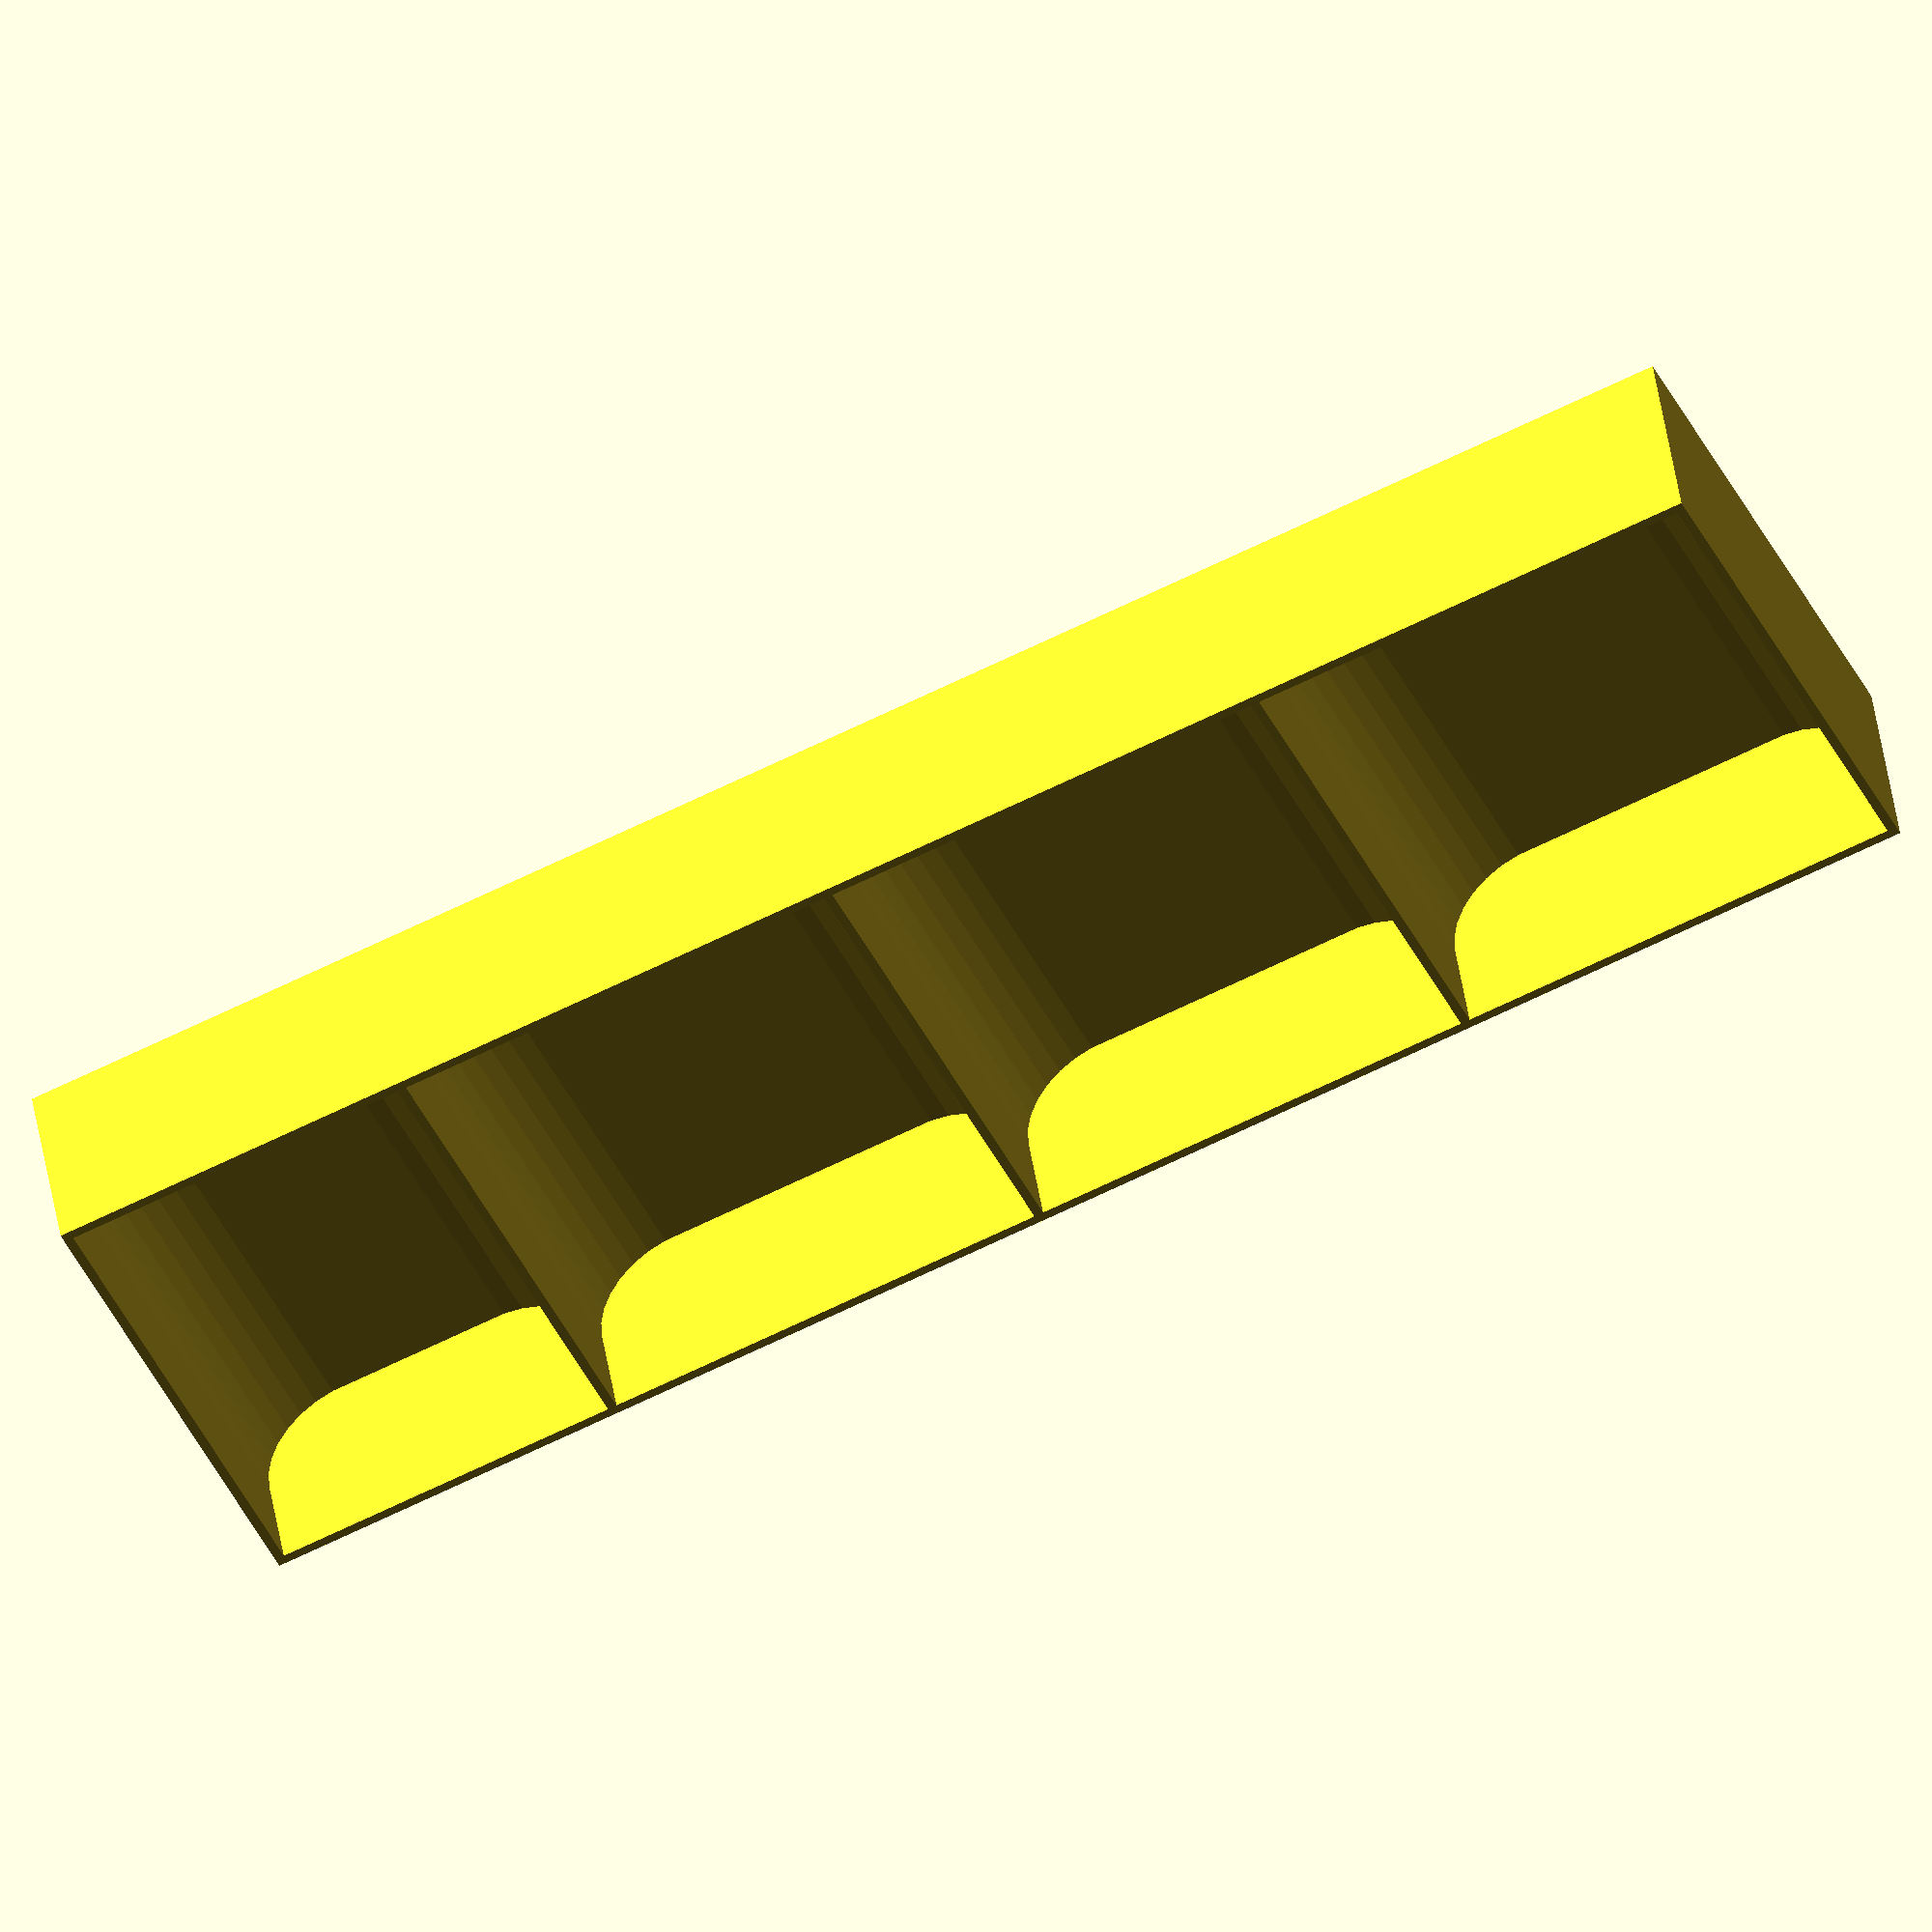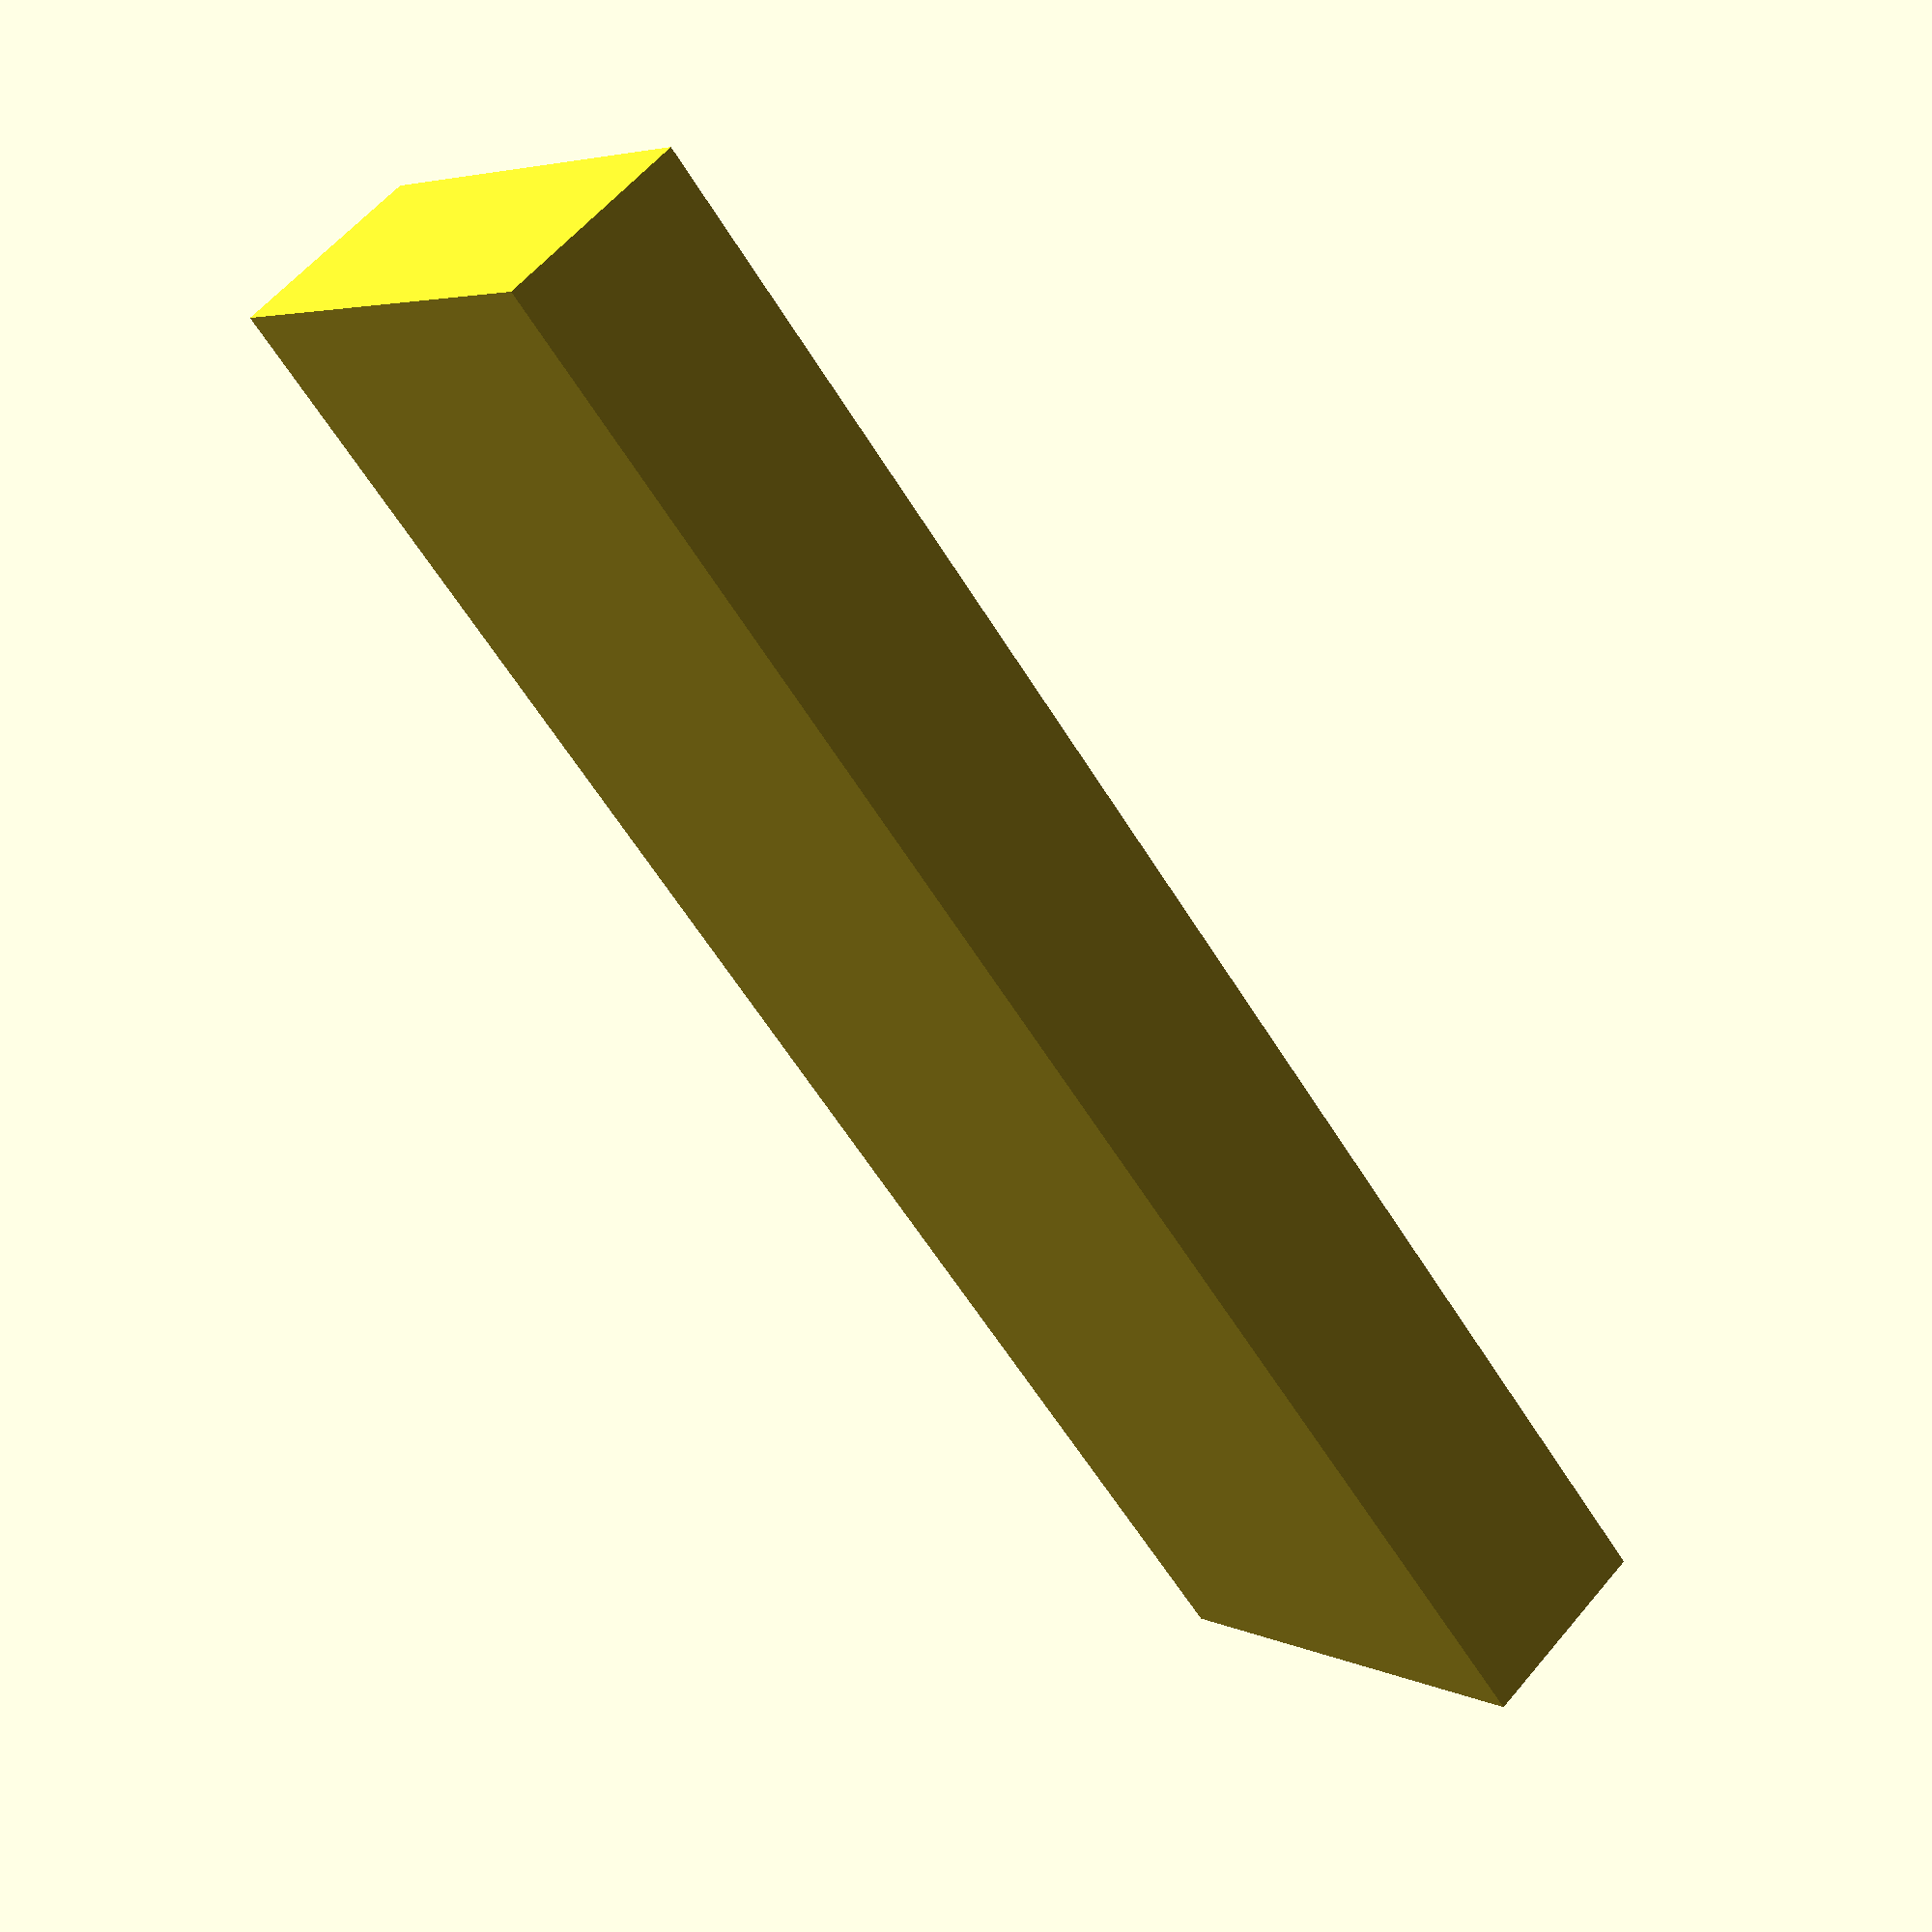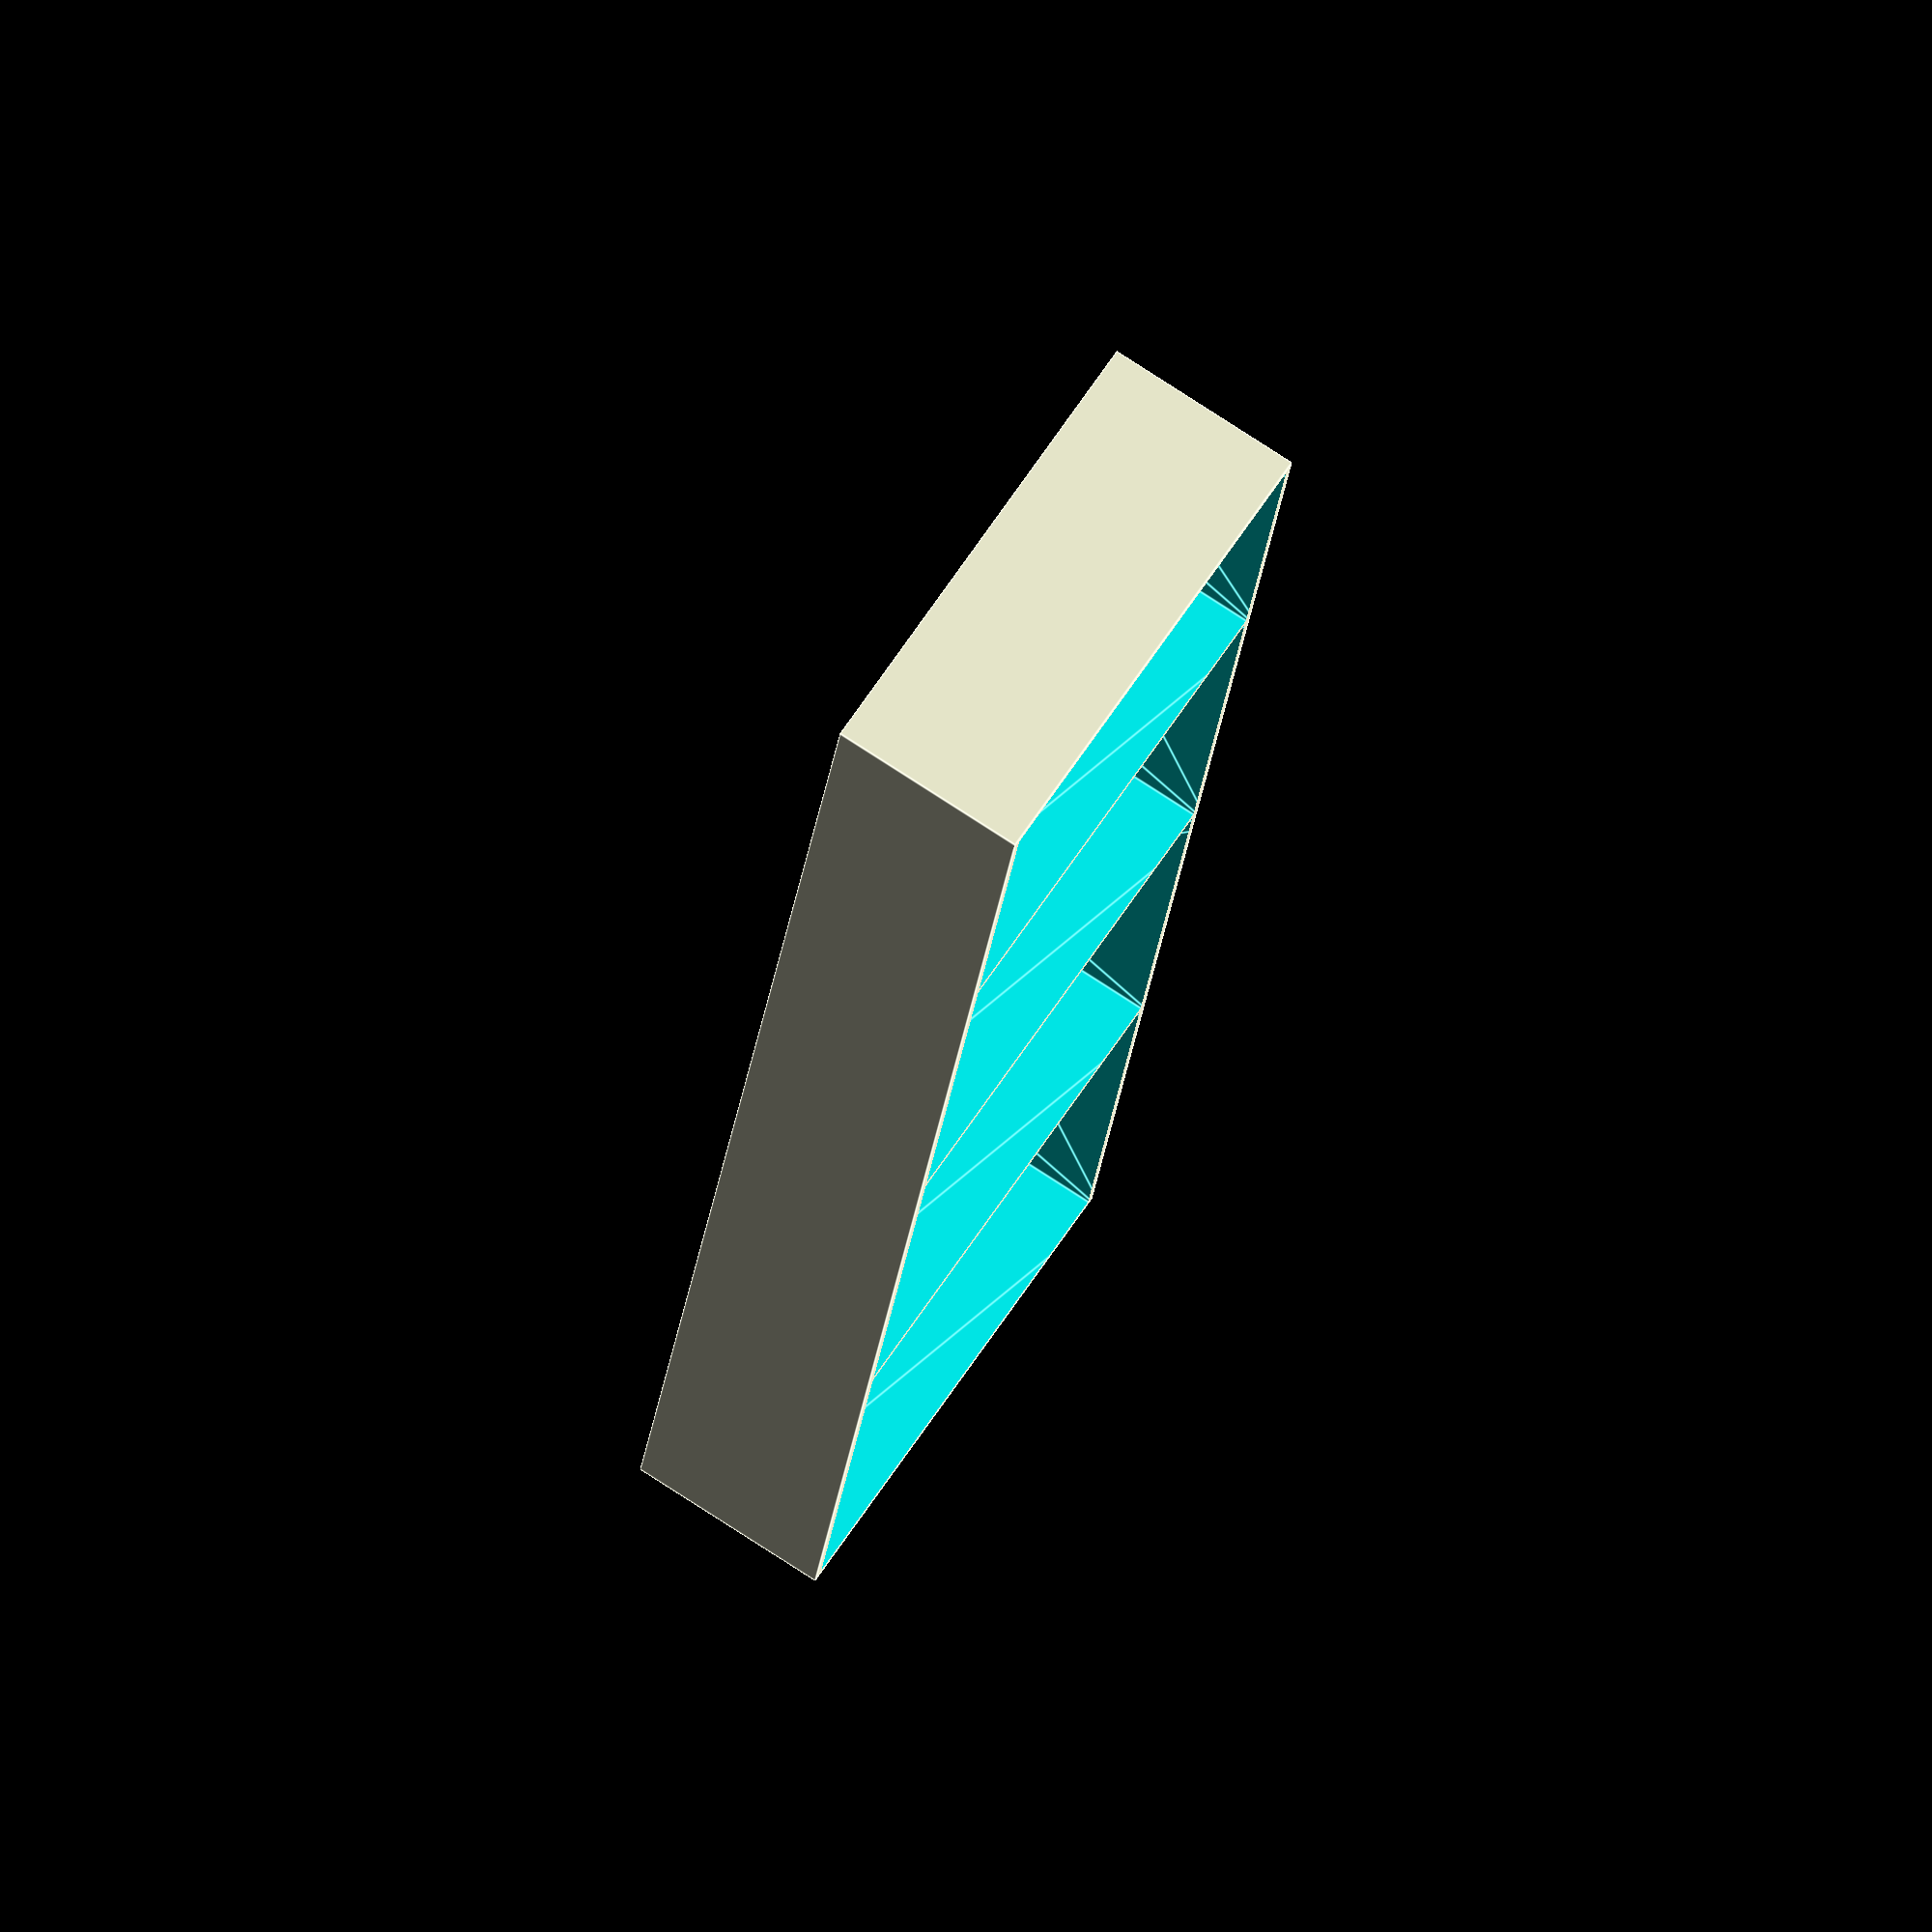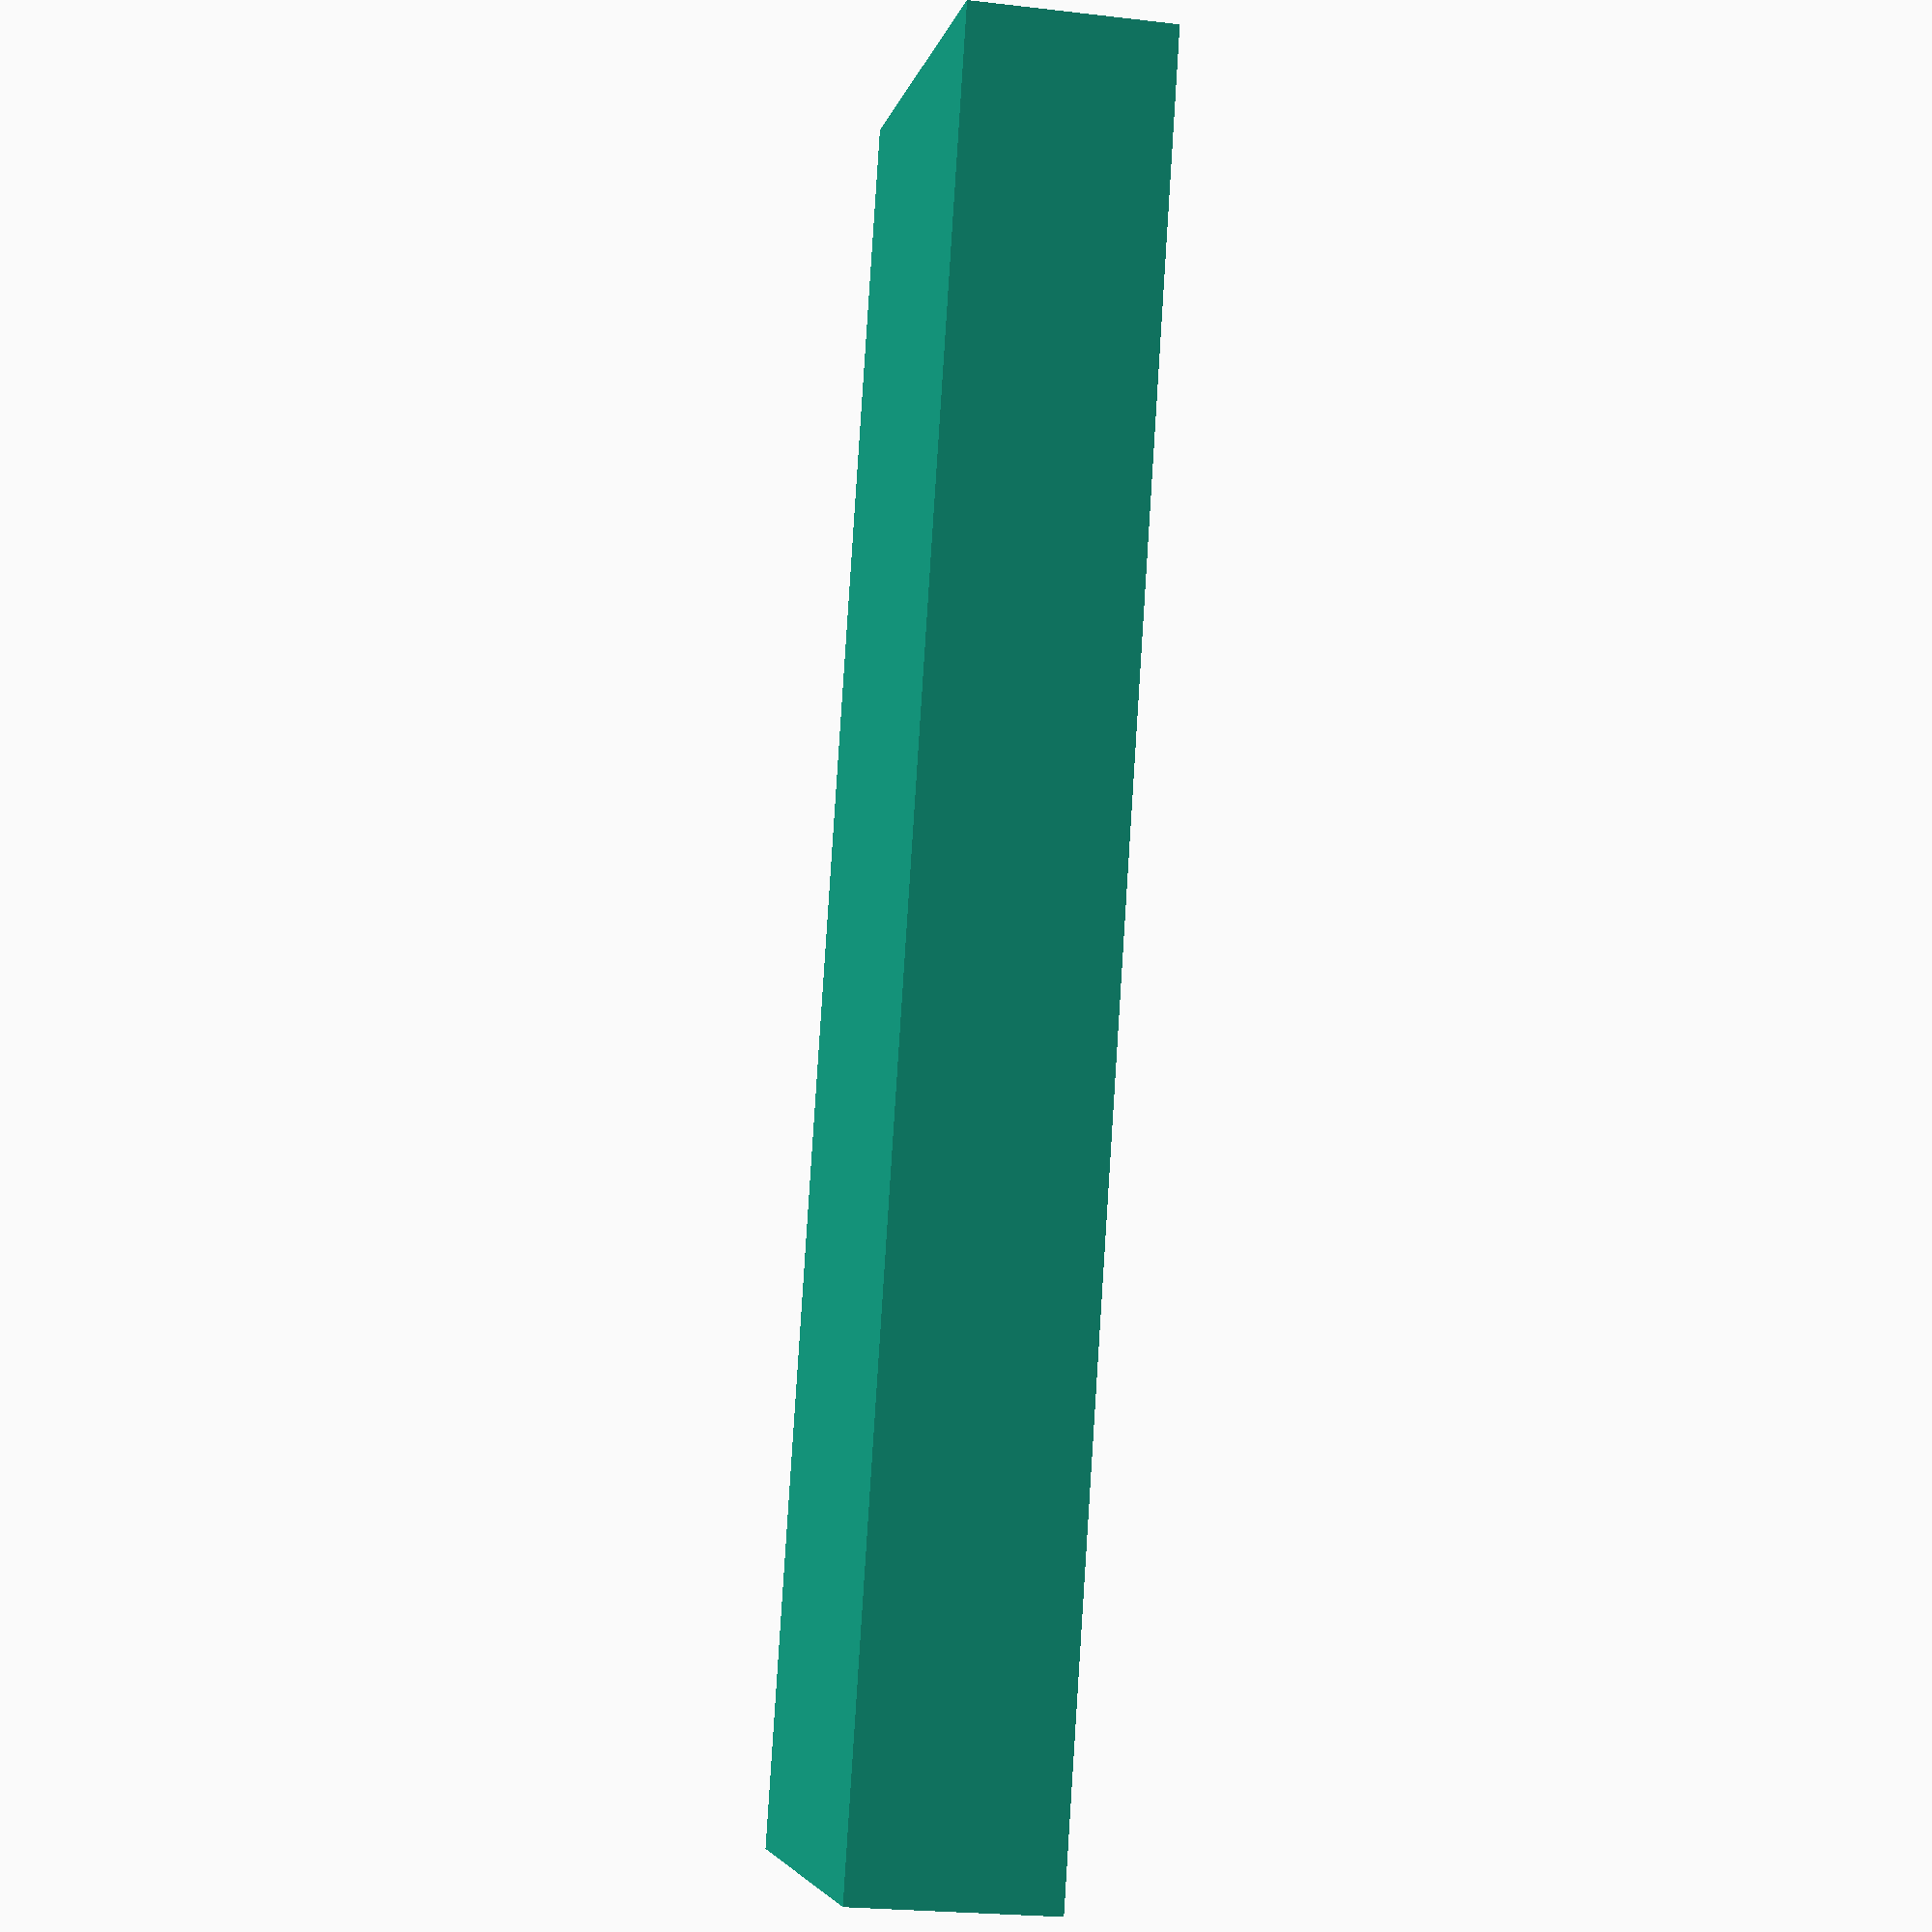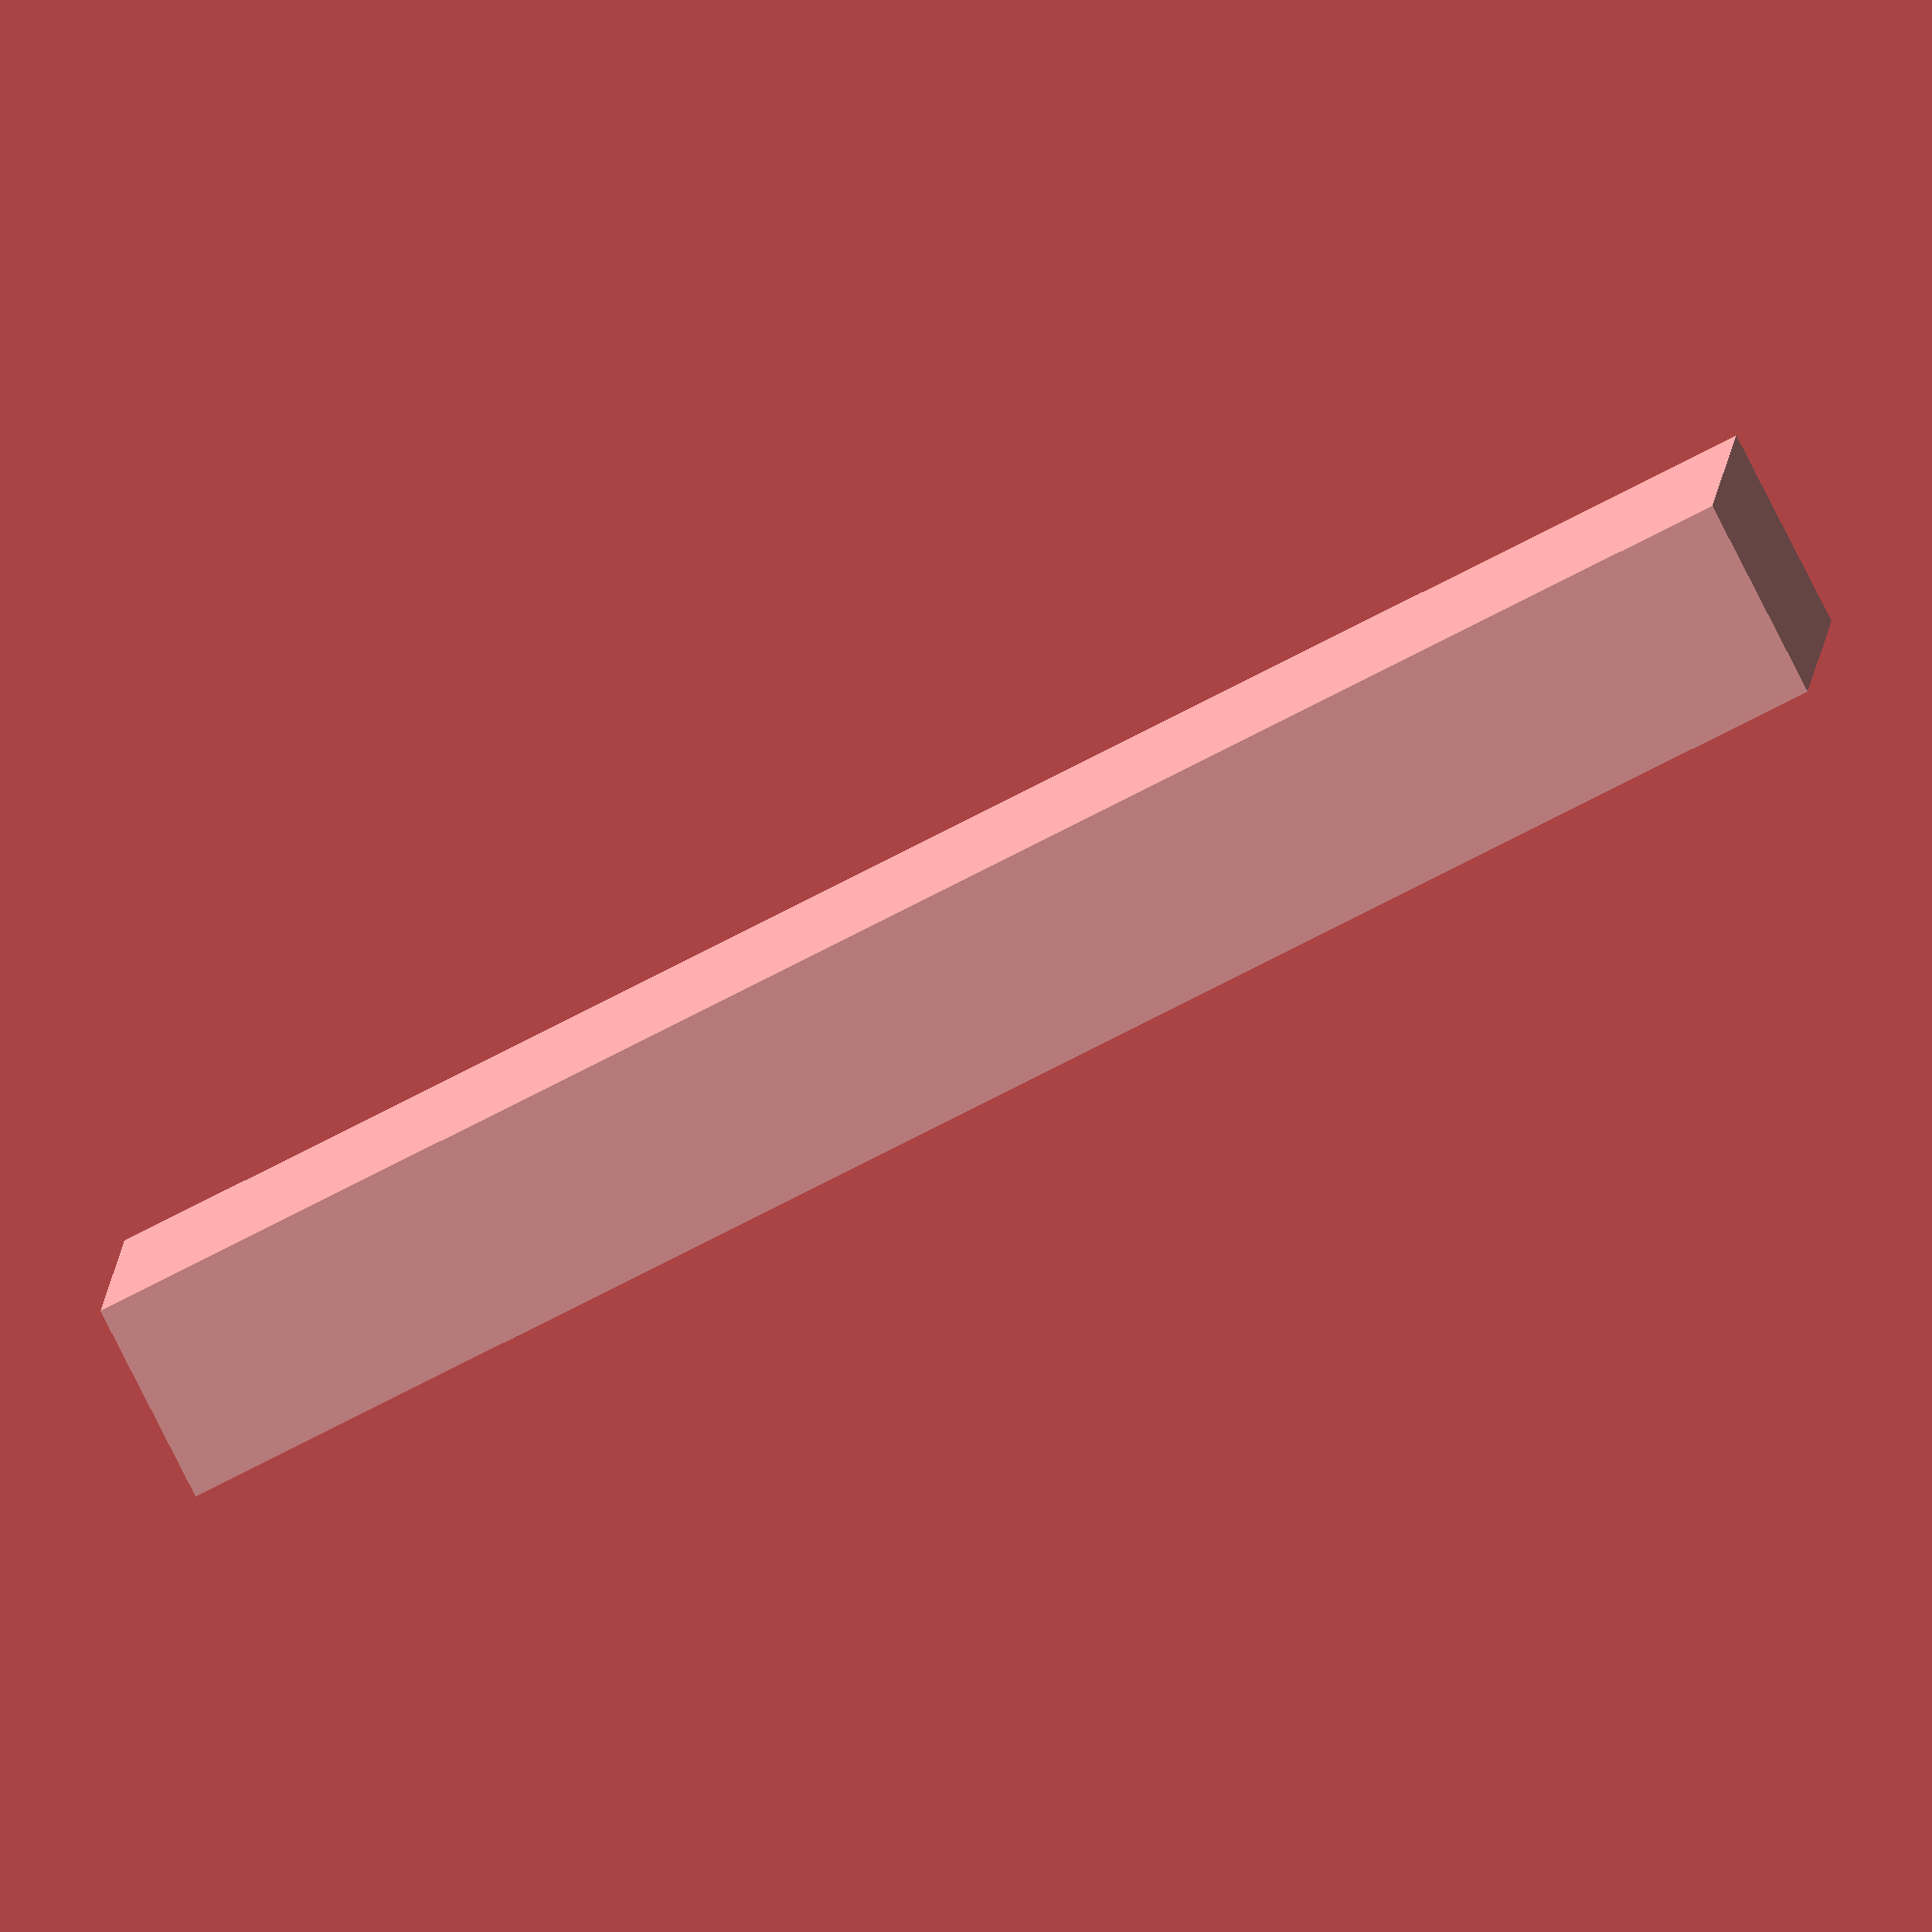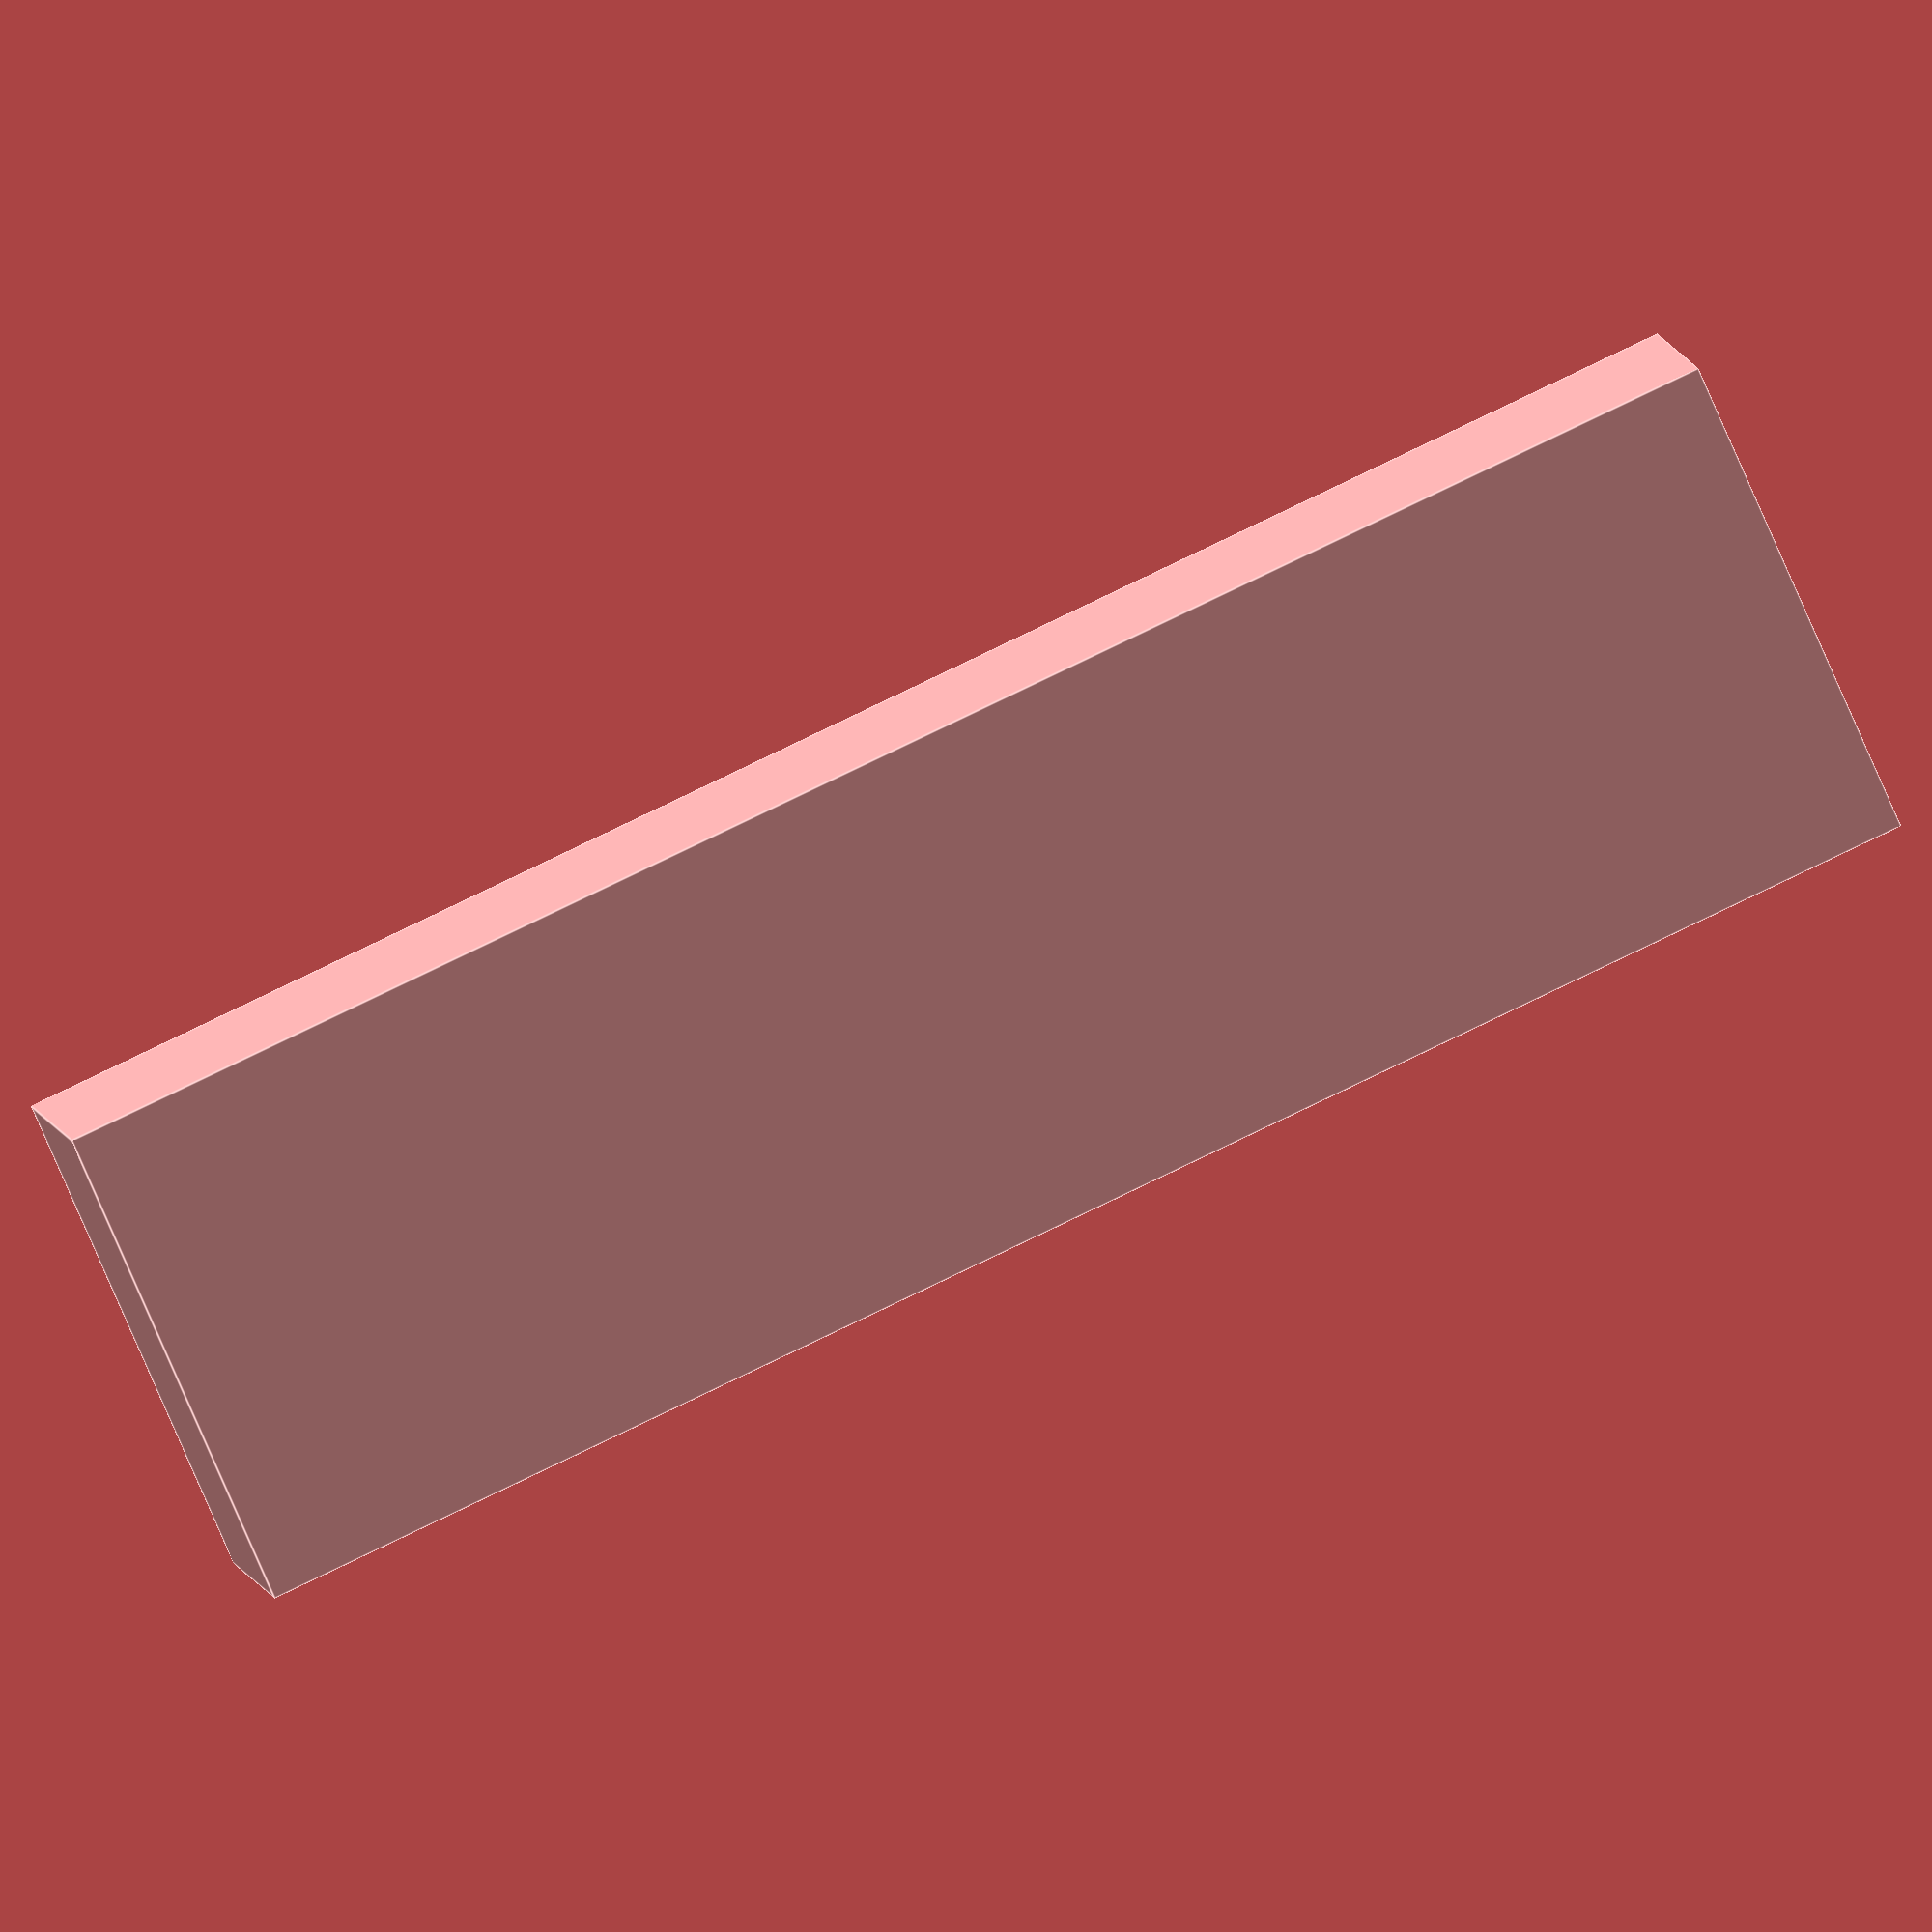
<openscad>
module RoundedTray(width,height,depth,gutter,trayStarts) {
    roundRadius = 10;
    difference() {
        cube([width,height,depth]);
        for (bin=[0:len(trayStarts)-2]) {
                translate([0,height-gutter,gutter]) rotate([90,0,0]) linear_extrude(height-gutter-gutter) hull() {
                    // Rounded bottoms
                    translate([trayStarts[bin]+gutter+roundRadius,roundRadius,0]) 
                        circle(roundRadius);      
                    translate([trayStarts[bin+1]-roundRadius,roundRadius,0]) 
                        circle(roundRadius);
                    // Top of the tray
                    translate([trayStarts[bin]+gutter,depth,0]) 
                        square([trayStarts[bin+1]-trayStarts[bin]-gutter,1]);
            }
        }
    }
}

RoundedTray(190,54,22,1,[0,50,100,150,190-1]);
</openscad>
<views>
elev=318.8 azim=154.6 roll=352.1 proj=o view=solid
elev=120.0 azim=132.9 roll=320.2 proj=p view=solid
elev=284.4 azim=281.6 roll=303.3 proj=o view=edges
elev=24.1 azim=70.5 roll=259.0 proj=p view=solid
elev=263.5 azim=357.0 roll=333.0 proj=o view=wireframe
elev=170.3 azim=23.7 roll=11.3 proj=o view=edges
</views>
